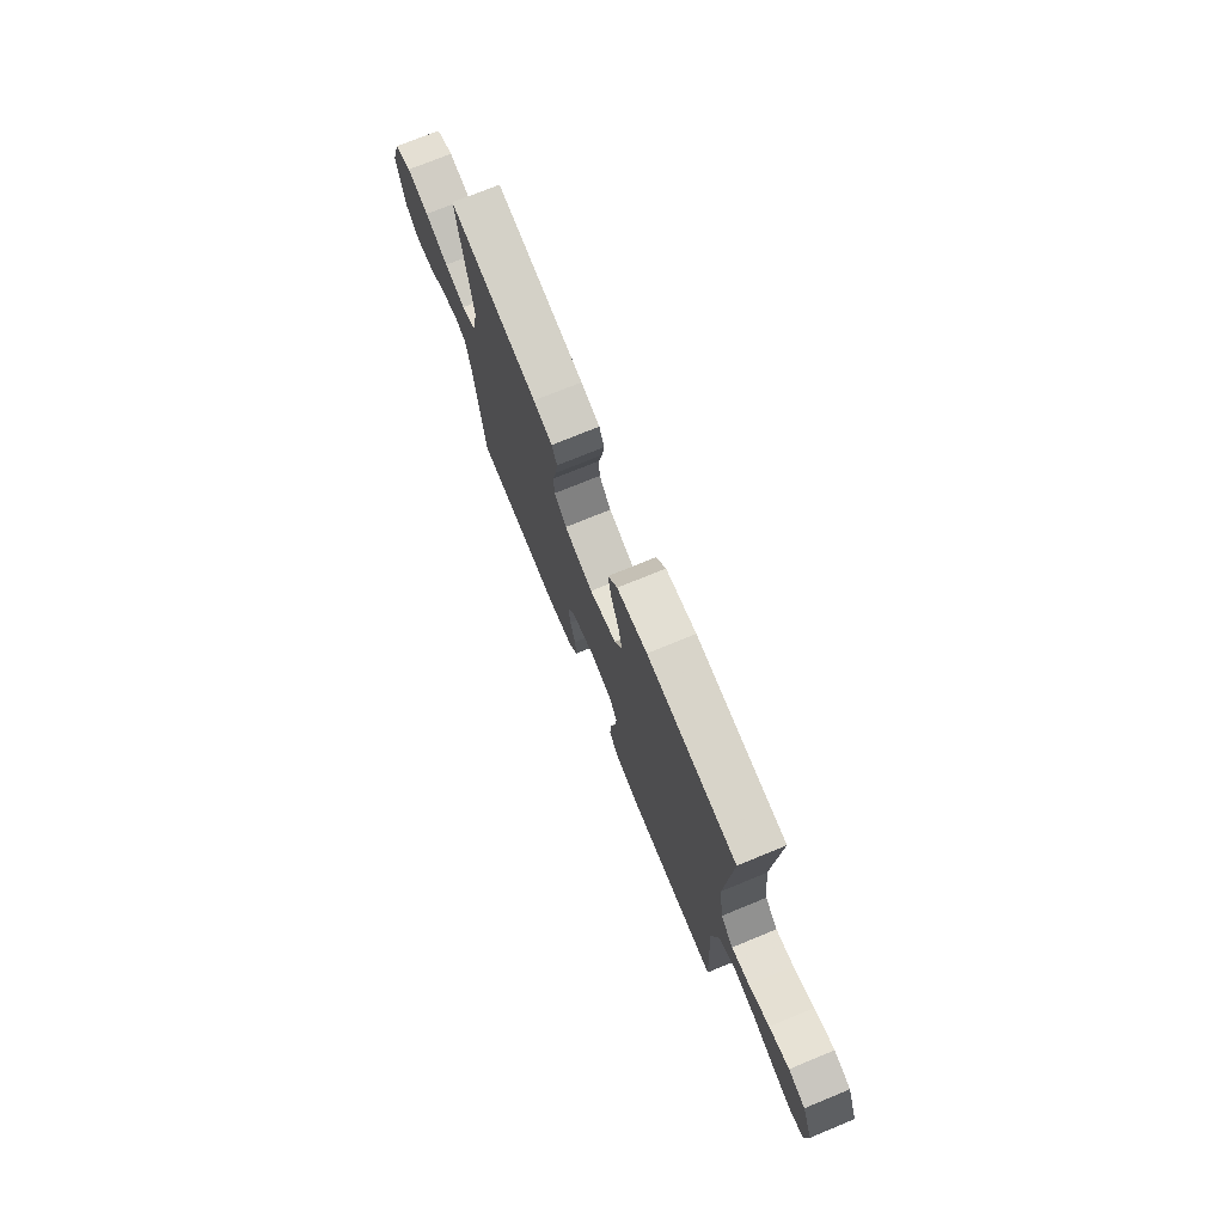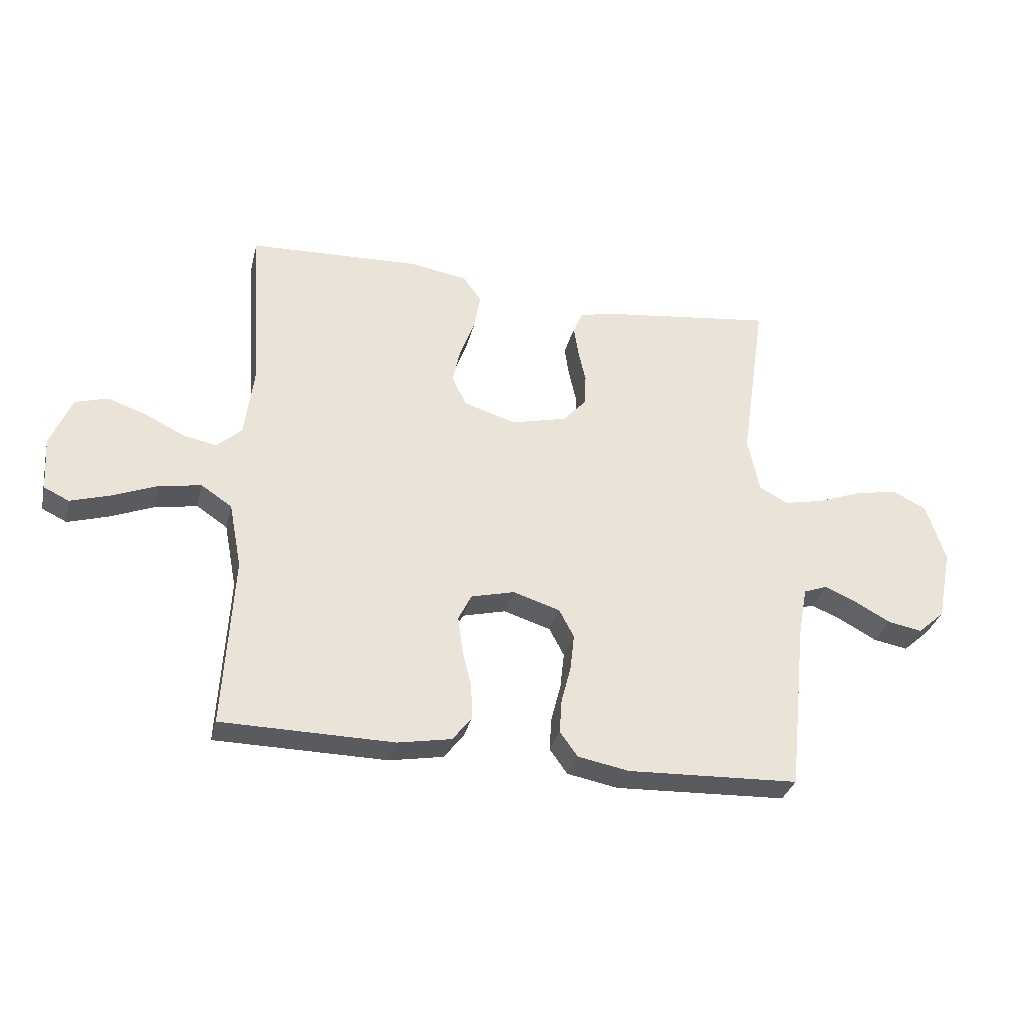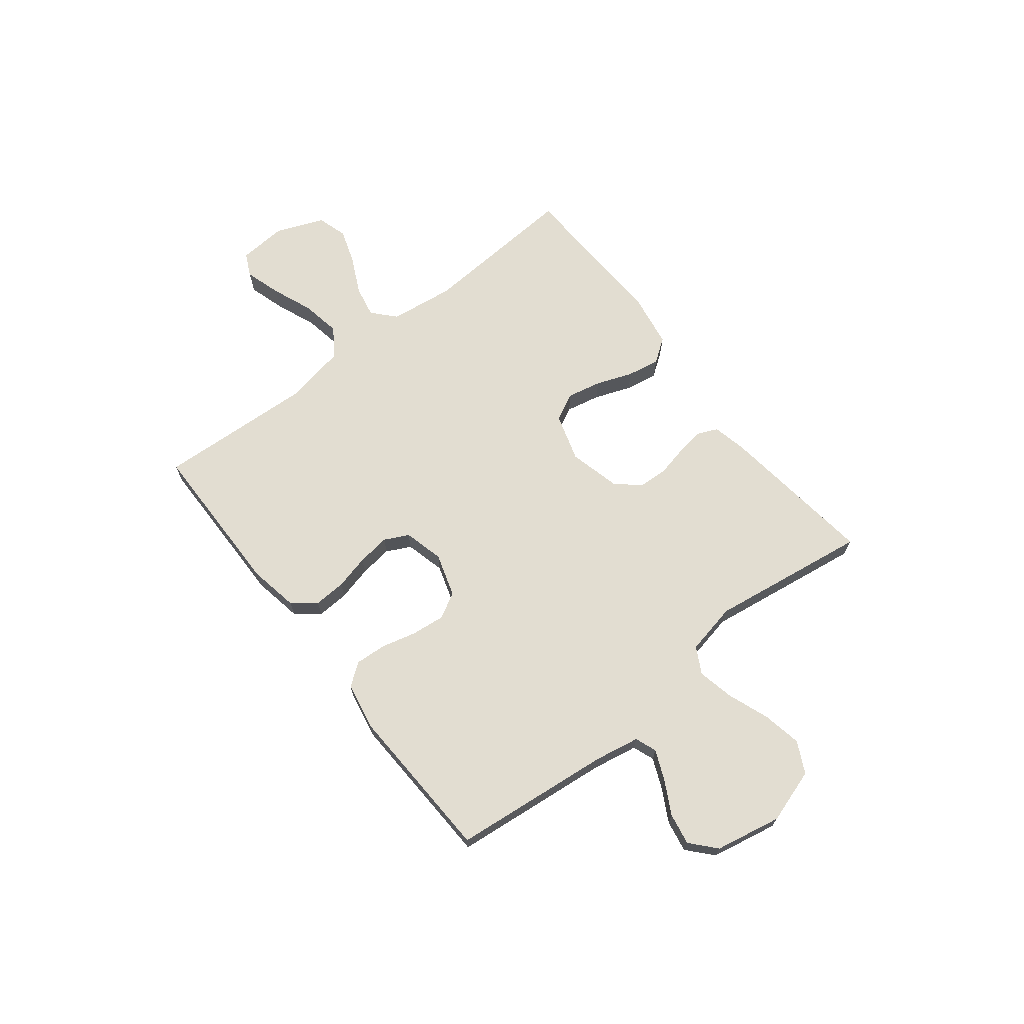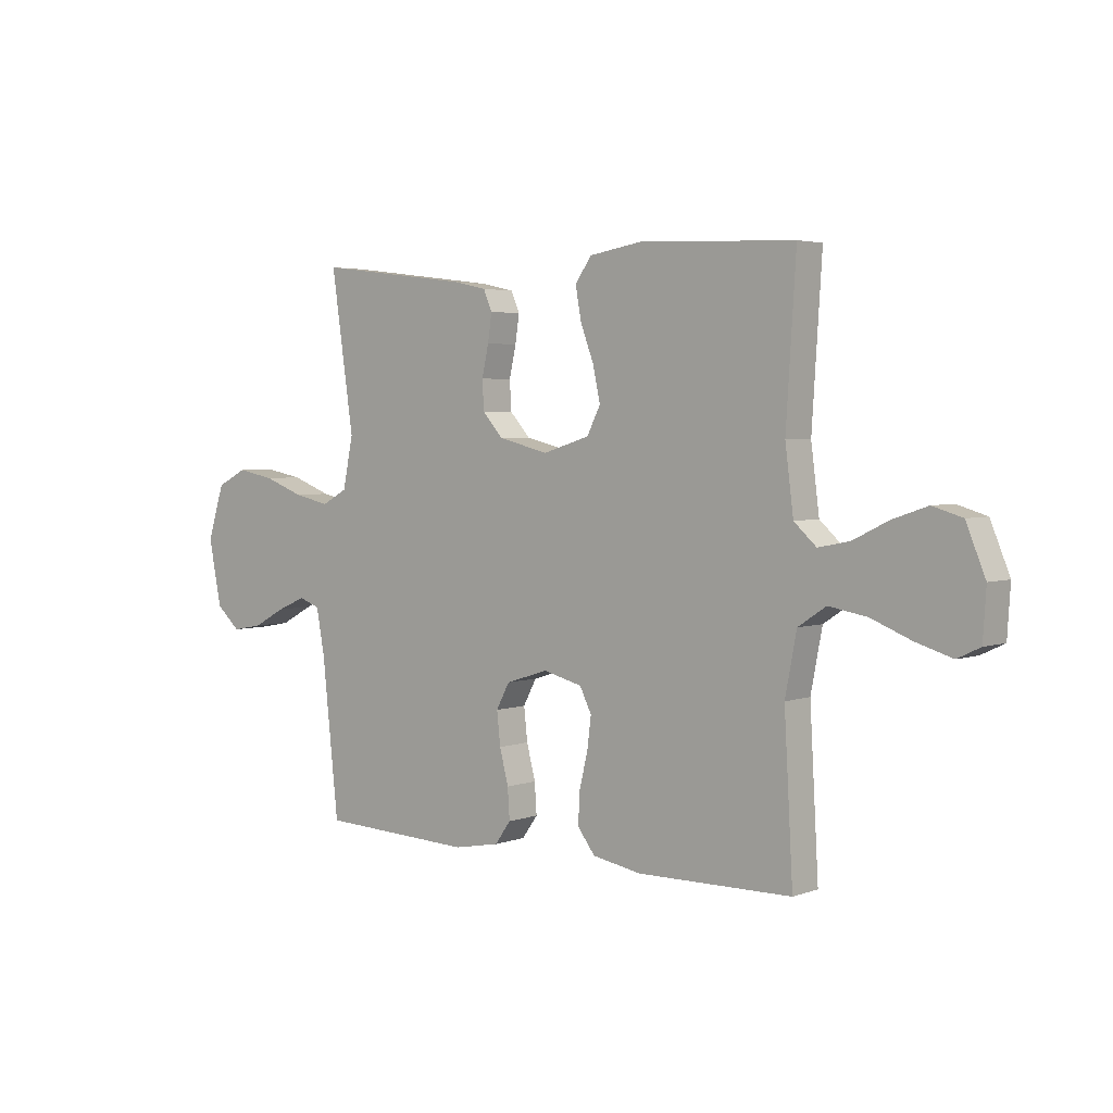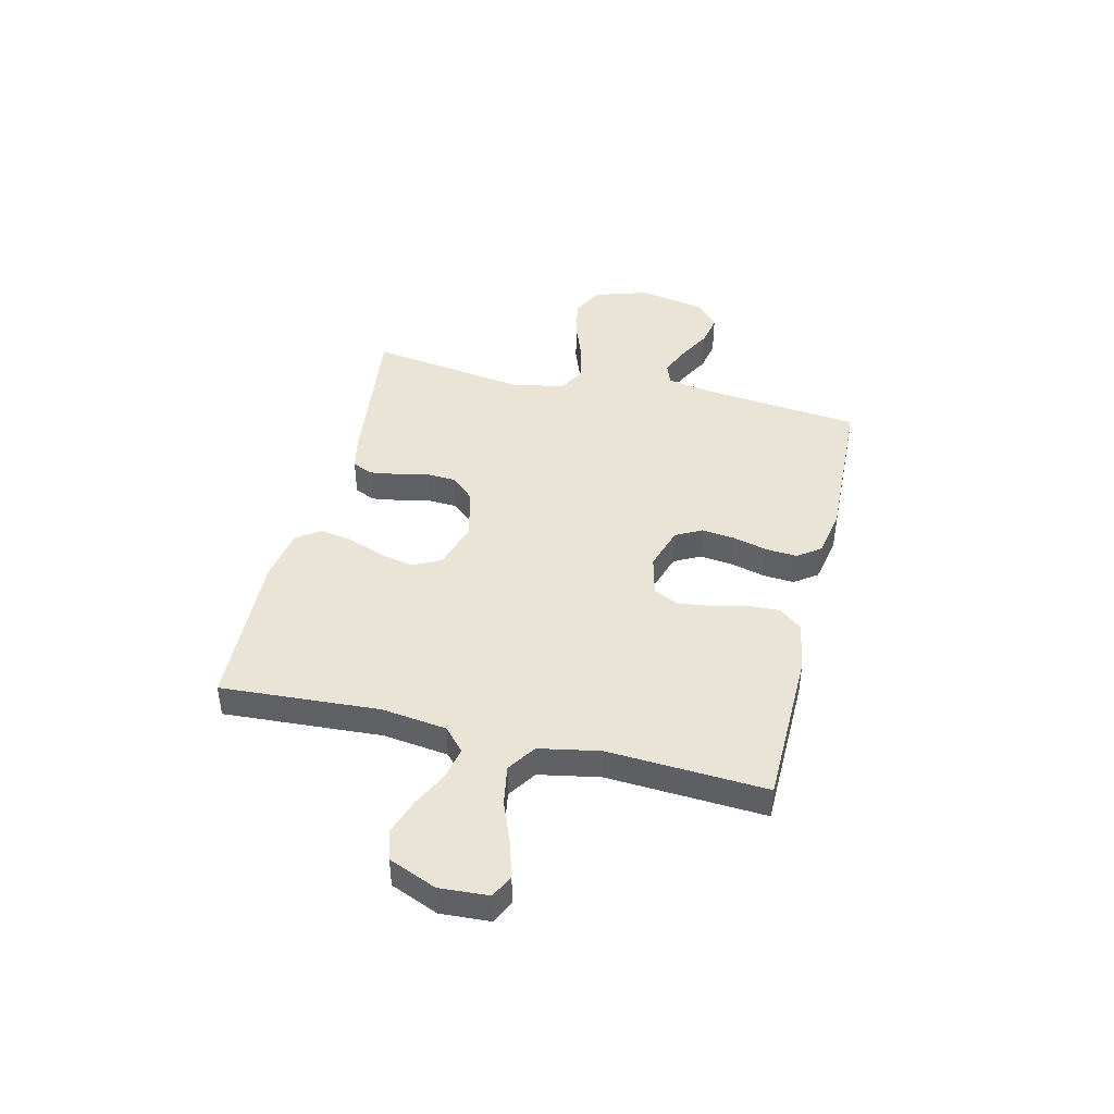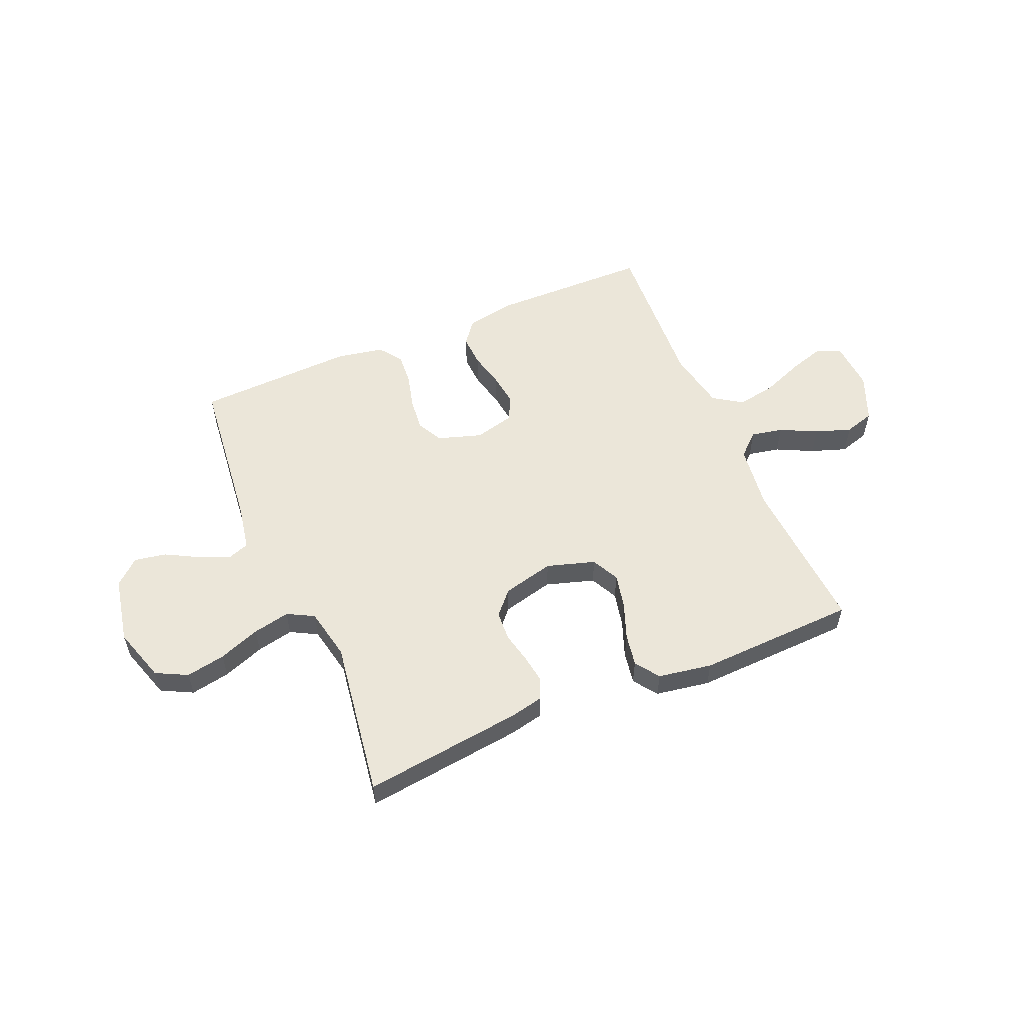
<metadata>
{"format":"obj","ext":"obj","renderer":"f3d","projection":"perspective","resolution":1024,"background":"white","views":[{"elev":74.0,"azim":67.7,"up":"+Z"},{"elev":-32.3,"azim":166.6,"up":"+Z"},{"elev":68.5,"azim":-128.2,"up":"+Y"},{"elev":3.7,"azim":40.4,"up":"+Z"},{"elev":43.7,"azim":103.6,"up":"+Y"},{"elev":55.1,"azim":-23.0,"up":"+Y"}]}
</metadata>
<code>
v 0.5 0.07 0.5
v 0.481 0.07 0.2
v 0.497 0.07 0.077
v 0.54 0.07 0.038
v 0.6 0.07 0.05
v 0.669 0.07 0.084
v 0.736 0.07 0.107
v 0.793 0.07 0.09
v 0.83 0.07 0
v 0.824 0.07 -0.093
v 0.78 0.07 -0.114
v 0.711 0.07 -0.093
v 0.633 0.07 -0.062
v 0.559 0.07 -0.049
v 0.505 0.07 -0.085
v 0.483 0.07 -0.2
v 0.5 0.07 -0.5
v 0.2 0.07 -0.504
v 0.106 0.07 -0.487
v 0.072 0.07 -0.443
v 0.075 0.07 -0.382
v 0.091 0.07 -0.316
v 0.099 0.07 -0.254
v 0.076 0.07 -0.208
v 0 0.07 -0.189
v -0.082 0.07 -0.215
v -0.108 0.07 -0.264
v -0.101 0.07 -0.327
v -0.084 0.07 -0.393
v -0.08 0.07 -0.452
v -0.111 0.07 -0.495
v -0.2 0.07 -0.512
v -0.5 0.07 -0.5
v -0.532 0.07 -0.2
v -0.548 0.07 -0.114
v -0.589 0.07 -0.099
v -0.645 0.07 -0.123
v -0.708 0.07 -0.157
v -0.768 0.07 -0.168
v -0.815 0.07 -0.126
v -0.84 0.07 0
v -0.807 0.07 0.103
v -0.748 0.07 0.133
v -0.674 0.07 0.119
v -0.596 0.07 0.09
v -0.526 0.07 0.075
v -0.476 0.07 0.102
v -0.456 0.07 0.2
v -0.5 0.07 0.5
v -0.2 0.07 0.463
v -0.136 0.07 0.449
v -0.119 0.07 0.41
v -0.127 0.07 0.357
v -0.14 0.07 0.298
v -0.137 0.07 0.242
v -0.097 0.07 0.198
v 0 0.07 0.174
v 0.091 0.07 0.202
v 0.117 0.07 0.254
v 0.103 0.07 0.319
v 0.077 0.07 0.388
v 0.066 0.07 0.45
v 0.098 0.07 0.495
v 0.2 0.07 0.512
v 0.5 0 0.5
v 0.481 0 0.2
v 0.497 0 0.077
v 0.54 0 0.038
v 0.6 0 0.05
v 0.669 0 0.084
v 0.736 0 0.107
v 0.793 0 0.09
v 0.83 0 0
v 0.824 0 -0.093
v 0.78 0 -0.114
v 0.711 0 -0.093
v 0.633 0 -0.062
v 0.559 0 -0.049
v 0.505 0 -0.085
v 0.483 0 -0.2
v 0.5 0 -0.5
v 0.2 0 -0.504
v 0.106 0 -0.487
v 0.072 0 -0.443
v 0.075 0 -0.382
v 0.091 0 -0.316
v 0.099 0 -0.254
v 0.076 0 -0.208
v 0 0 -0.189
v -0.082 0 -0.215
v -0.108 0 -0.264
v -0.101 0 -0.327
v -0.084 0 -0.393
v -0.08 0 -0.452
v -0.111 0 -0.495
v -0.2 0 -0.512
v -0.5 0 -0.5
v -0.532 0 -0.2
v -0.548 0 -0.114
v -0.589 0 -0.099
v -0.645 0 -0.123
v -0.708 0 -0.157
v -0.768 0 -0.168
v -0.815 0 -0.126
v -0.84 0 0
v -0.807 0 0.103
v -0.748 0 0.133
v -0.674 0 0.119
v -0.596 0 0.09
v -0.526 0 0.075
v -0.476 0 0.102
v -0.456 0 0.2
v -0.5 0 0.5
v -0.2 0 0.463
v -0.136 0 0.449
v -0.119 0 0.41
v -0.127 0 0.357
v -0.14 0 0.298
v -0.137 0 0.242
v -0.097 0 0.198
v 0 0 0.174
v 0.091 0 0.202
v 0.117 0 0.254
v 0.103 0 0.319
v 0.077 0 0.388
v 0.066 0 0.45
v 0.098 0 0.495
v 0.2 0 0.512
f 64 1 2
f 63 64 2
f 62 63 2
f 61 62 2
f 60 61 2
f 59 60 2 3
f 58 59 3 4
f 57 58 4
f 56 57 4
f 52 53 54
f 51 52 54
f 50 51 54
f 49 50 54
f 48 49 54
f 47 48 54 55
f 46 47 55 56
f 43 44 45
f 42 43 45
f 41 42 45
f 40 41 45
f 39 40 45
f 38 39 45
f 37 38 45
f 36 37 45 46
f 46 56 4
f 36 46 4
f 35 36 4
f 32 33 34
f 31 32 34
f 30 31 34
f 29 30 34
f 28 29 34
f 27 28 34 35
f 20 21 22
f 19 20 22
f 18 19 22
f 17 18 22
f 16 17 22
f 15 16 22 23
f 14 15 23 24
f 11 12 13
f 10 11 13
f 9 10 13
f 8 9 13
f 7 8 13
f 6 7 13
f 5 6 13
f 4 5 13 14
f 26 27 35
f 25 26 35 4
f 4 14 24 25
f 66 65 128
f 66 128 127
f 66 127 126
f 66 126 125
f 66 125 124
f 67 66 124 123
f 68 67 123 122
f 68 122 121
f 68 121 120
f 118 117 116
f 118 116 115
f 118 115 114
f 118 114 113
f 118 113 112
f 119 118 112 111
f 120 119 111 110
f 109 108 107
f 109 107 106
f 109 106 105
f 109 105 104
f 109 104 103
f 109 103 102
f 109 102 101
f 110 109 101 100
f 68 120 110
f 68 110 100
f 68 100 99
f 98 97 96
f 98 96 95
f 98 95 94
f 98 94 93
f 98 93 92
f 99 98 92 91
f 86 85 84
f 86 84 83
f 86 83 82
f 86 82 81
f 86 81 80
f 87 86 80 79
f 88 87 79 78
f 77 76 75
f 77 75 74
f 77 74 73
f 77 73 72
f 77 72 71
f 77 71 70
f 77 70 69
f 78 77 69 68
f 99 91 90
f 68 99 90 89
f 89 88 78 68
f 1 65 66 2
f 2 66 67 3
f 3 67 68 4
f 4 68 69 5
f 5 69 70 6
f 6 70 71 7
f 7 71 72 8
f 8 72 73 9
f 9 73 74 10
f 10 74 75 11
f 11 75 76 12
f 12 76 77 13
f 13 77 78 14
f 14 78 79 15
f 15 79 80 16
f 16 80 81 17
f 17 81 82 18
f 18 82 83 19
f 19 83 84 20
f 20 84 85 21
f 21 85 86 22
f 22 86 87 23
f 23 87 88 24
f 24 88 89 25
f 25 89 90 26
f 26 90 91 27
f 27 91 92 28
f 28 92 93 29
f 29 93 94 30
f 30 94 95 31
f 31 95 96 32
f 32 96 97 33
f 33 97 98 34
f 34 98 99 35
f 35 99 100 36
f 36 100 101 37
f 37 101 102 38
f 38 102 103 39
f 39 103 104 40
f 40 104 105 41
f 41 105 106 42
f 42 106 107 43
f 43 107 108 44
f 44 108 109 45
f 45 109 110 46
f 46 110 111 47
f 47 111 112 48
f 48 112 113 49
f 49 113 114 50
f 50 114 115 51
f 51 115 116 52
f 52 116 117 53
f 53 117 118 54
f 54 118 119 55
f 55 119 120 56
f 56 120 121 57
f 57 121 122 58
f 58 122 123 59
f 59 123 124 60
f 60 124 125 61
f 61 125 126 62
f 62 126 127 63
f 63 127 128 64
f 64 128 65 1

</code>
